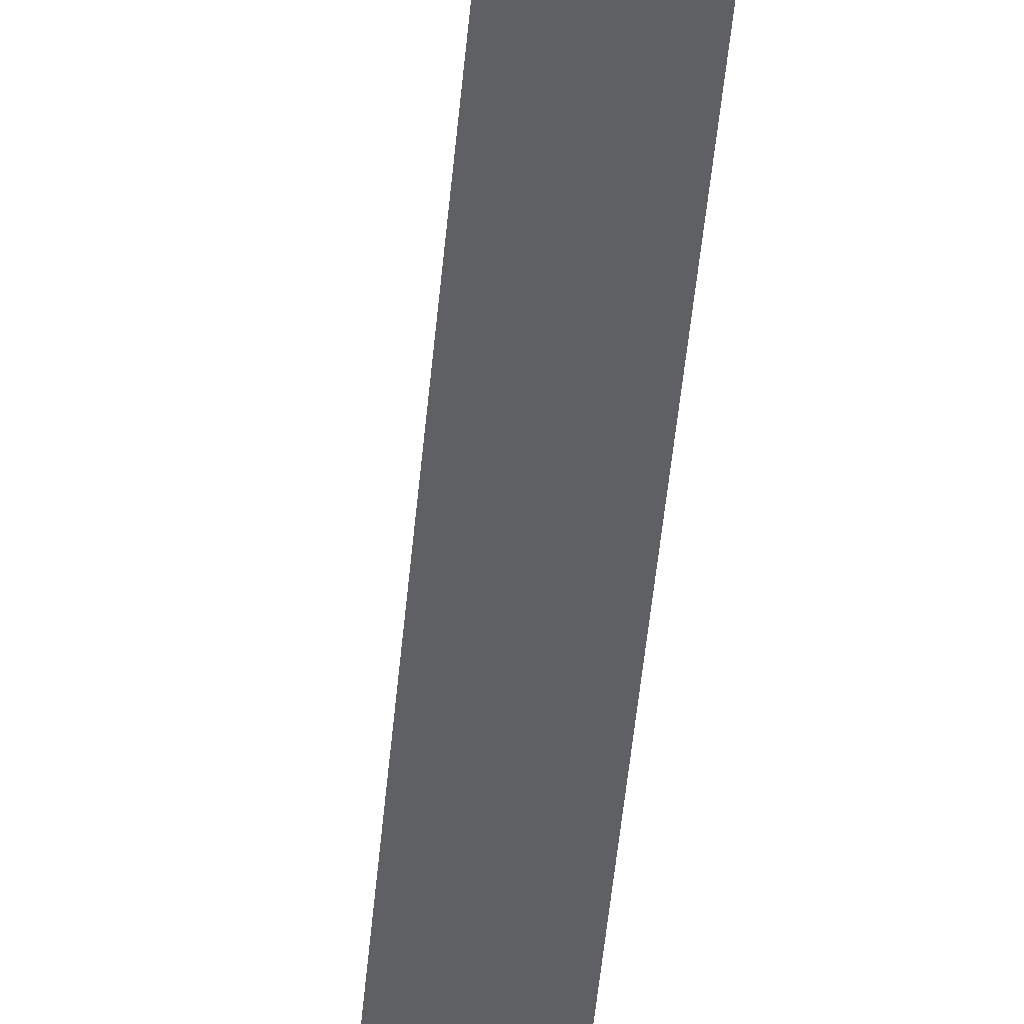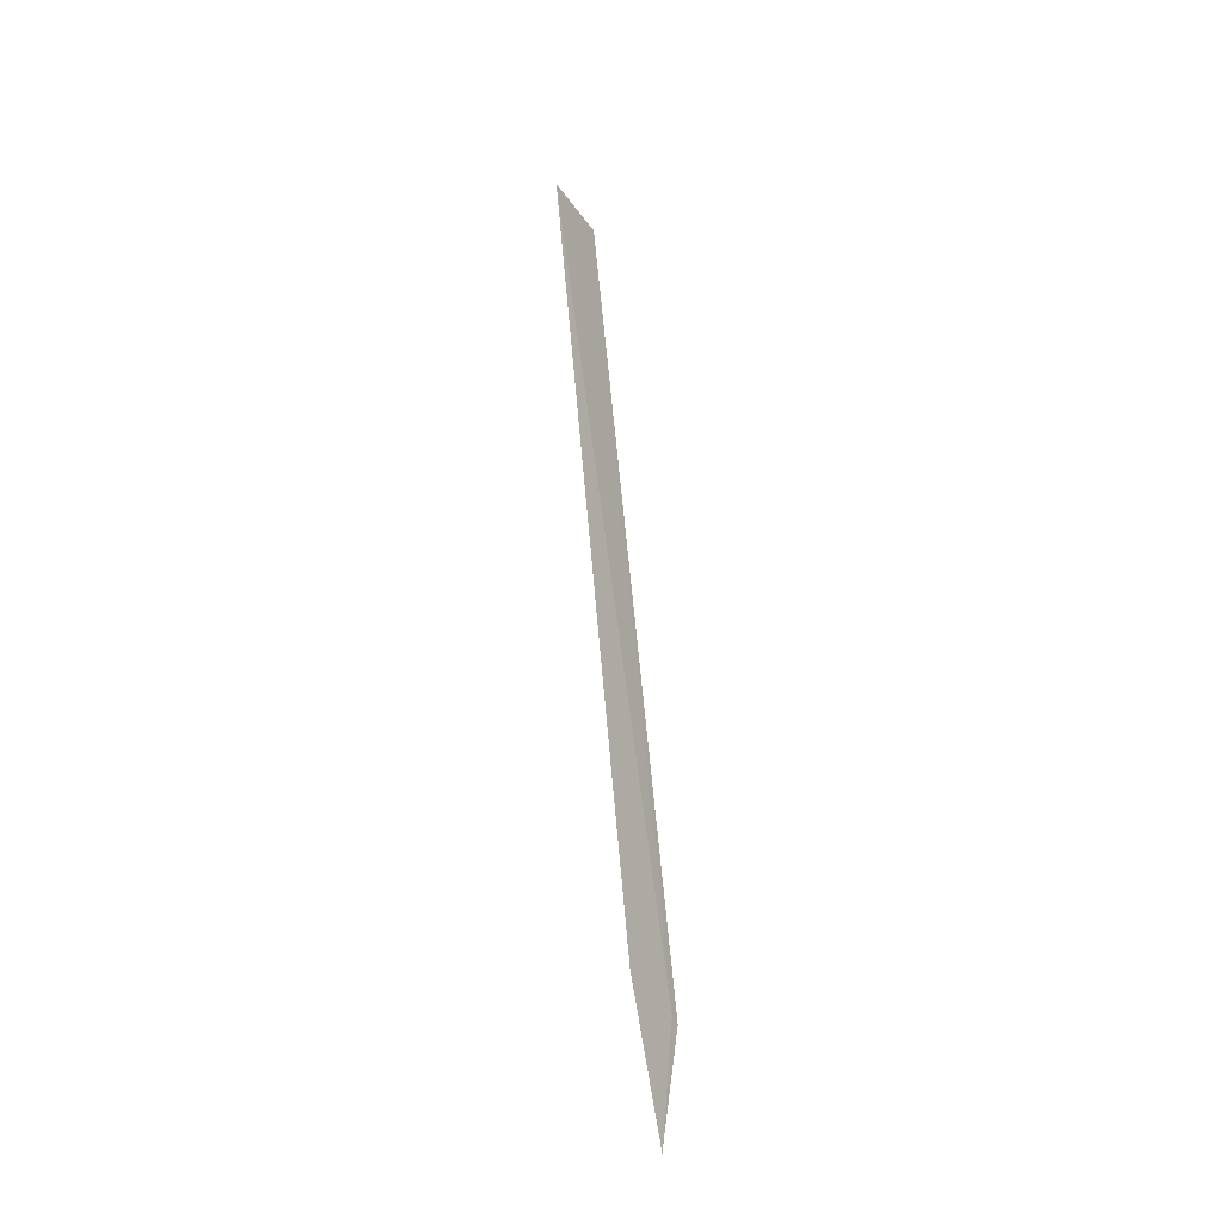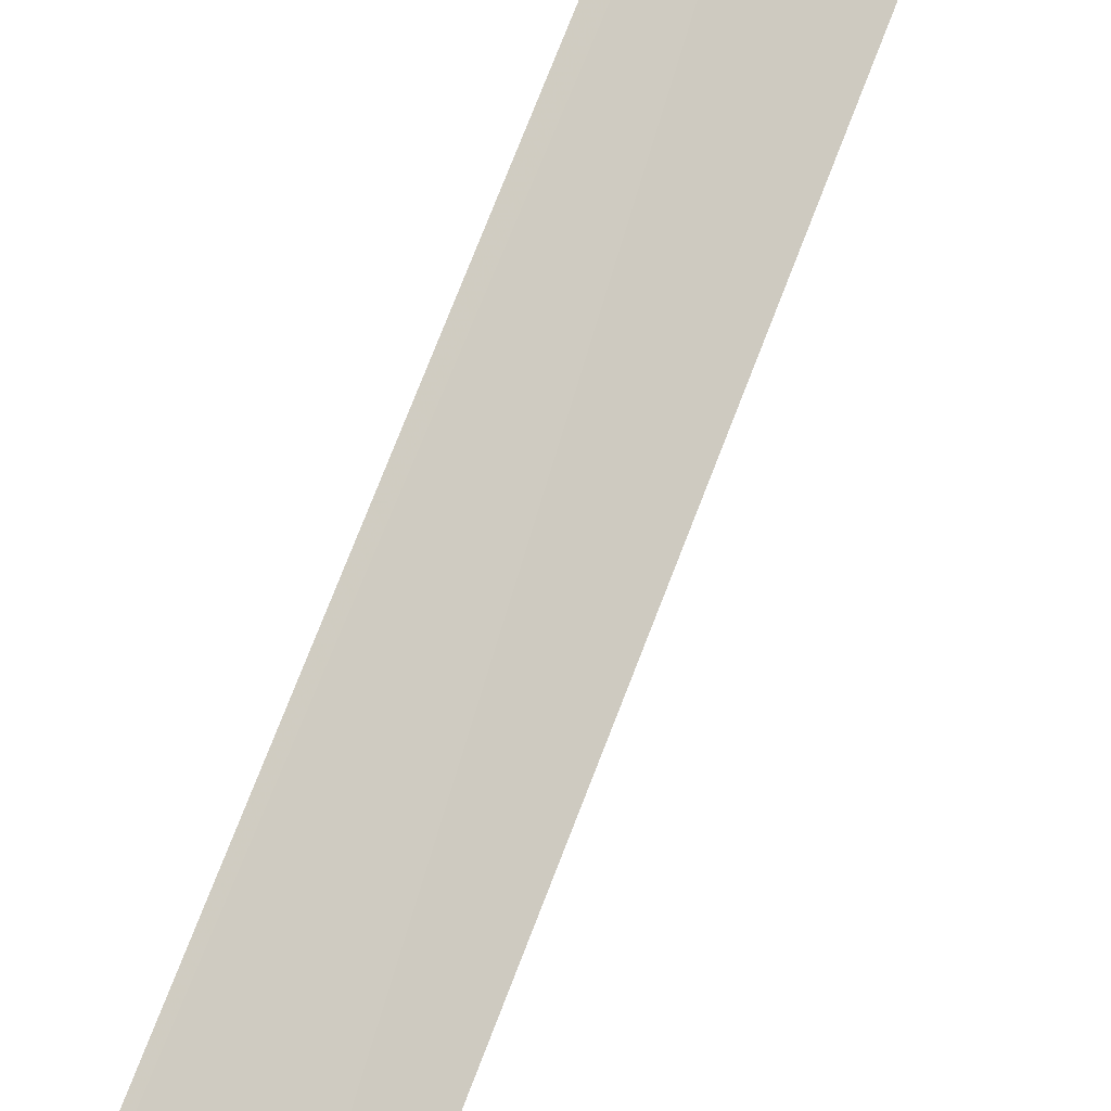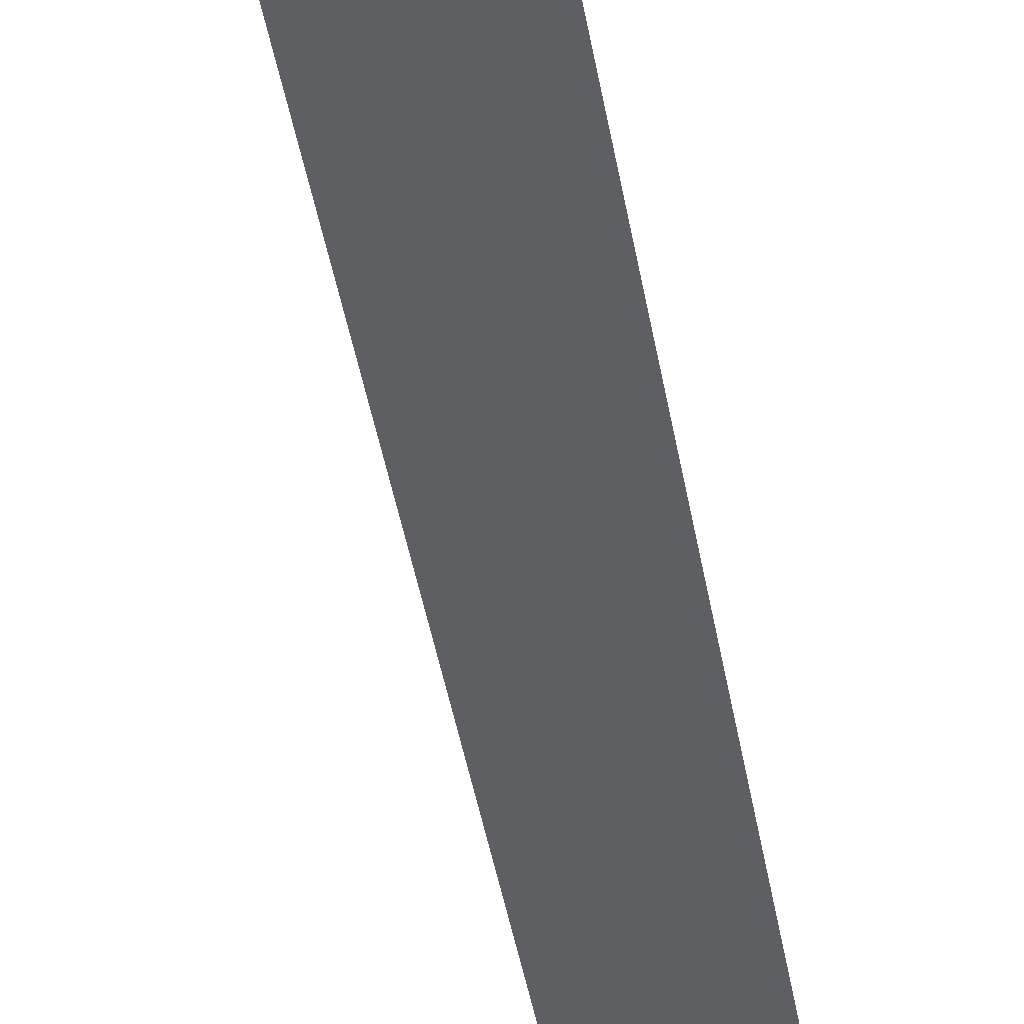
<metadata>
{"format":"obj","ext":"obj","renderer":"f3d","projection":"perspective","resolution":1024,"background":"white","views":[{"elev":-38.3,"azim":-176.6,"up":"+Y"},{"elev":-37.7,"azim":90.4,"up":"+Z"},{"elev":64.0,"azim":28.7,"up":"+Y"},{"elev":-27.0,"azim":-164.4,"up":"+Y"}]}
</metadata>
<code>
v 18.92 15.73 4.962
v 18.99 15.69 4.974
v 19.13 15.61 5.962
v 18.91 15.74 4.958
v 19.05 15.65 5.974
v 18.92 15.72 4.816
f 1 2 3
f 1 5 4
f 1 3 5
f 1 6 2
f 1 4 6

</code>
